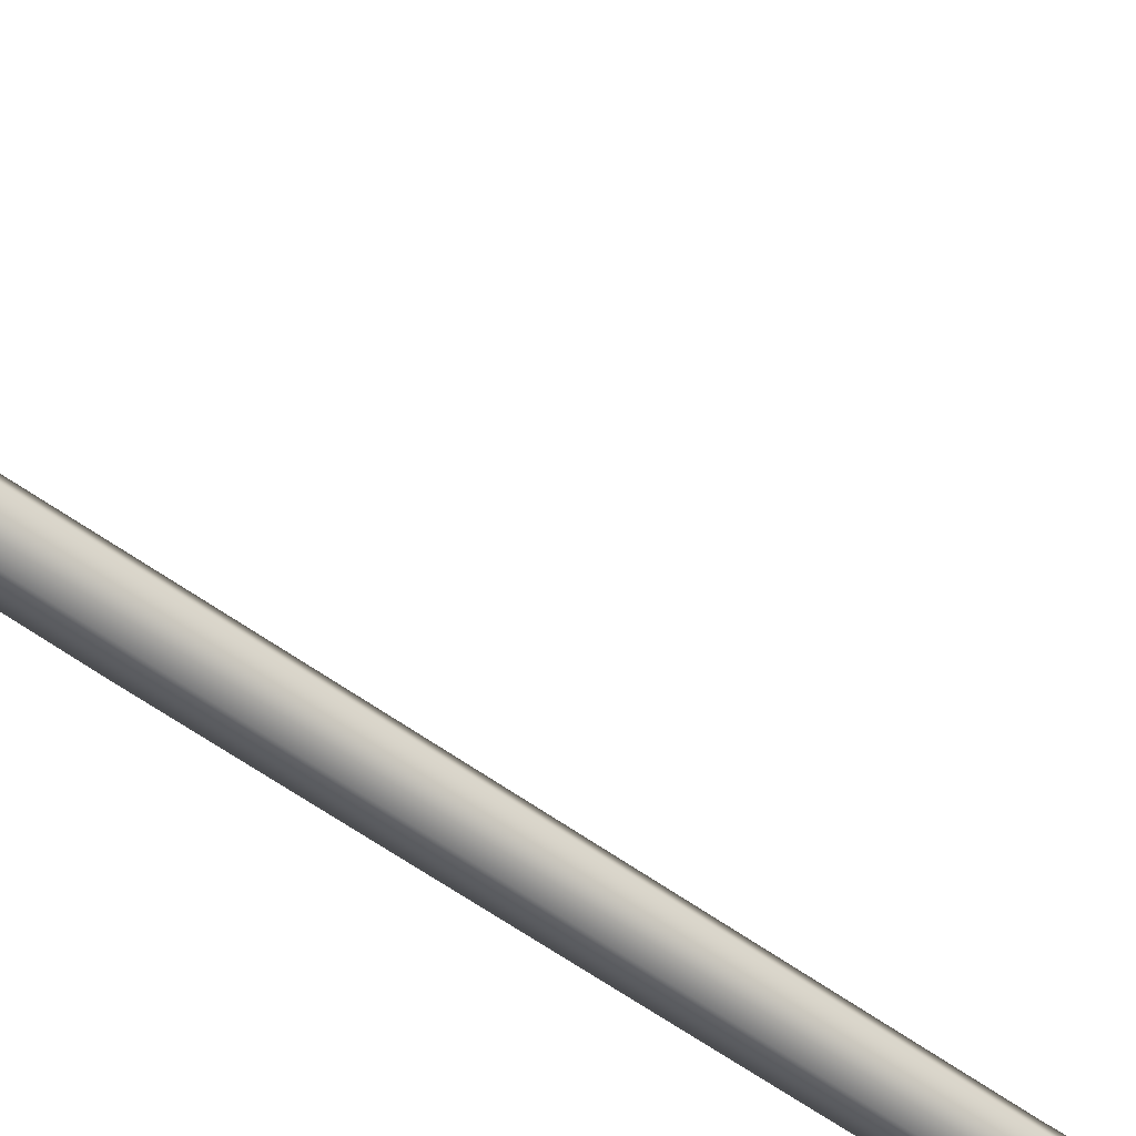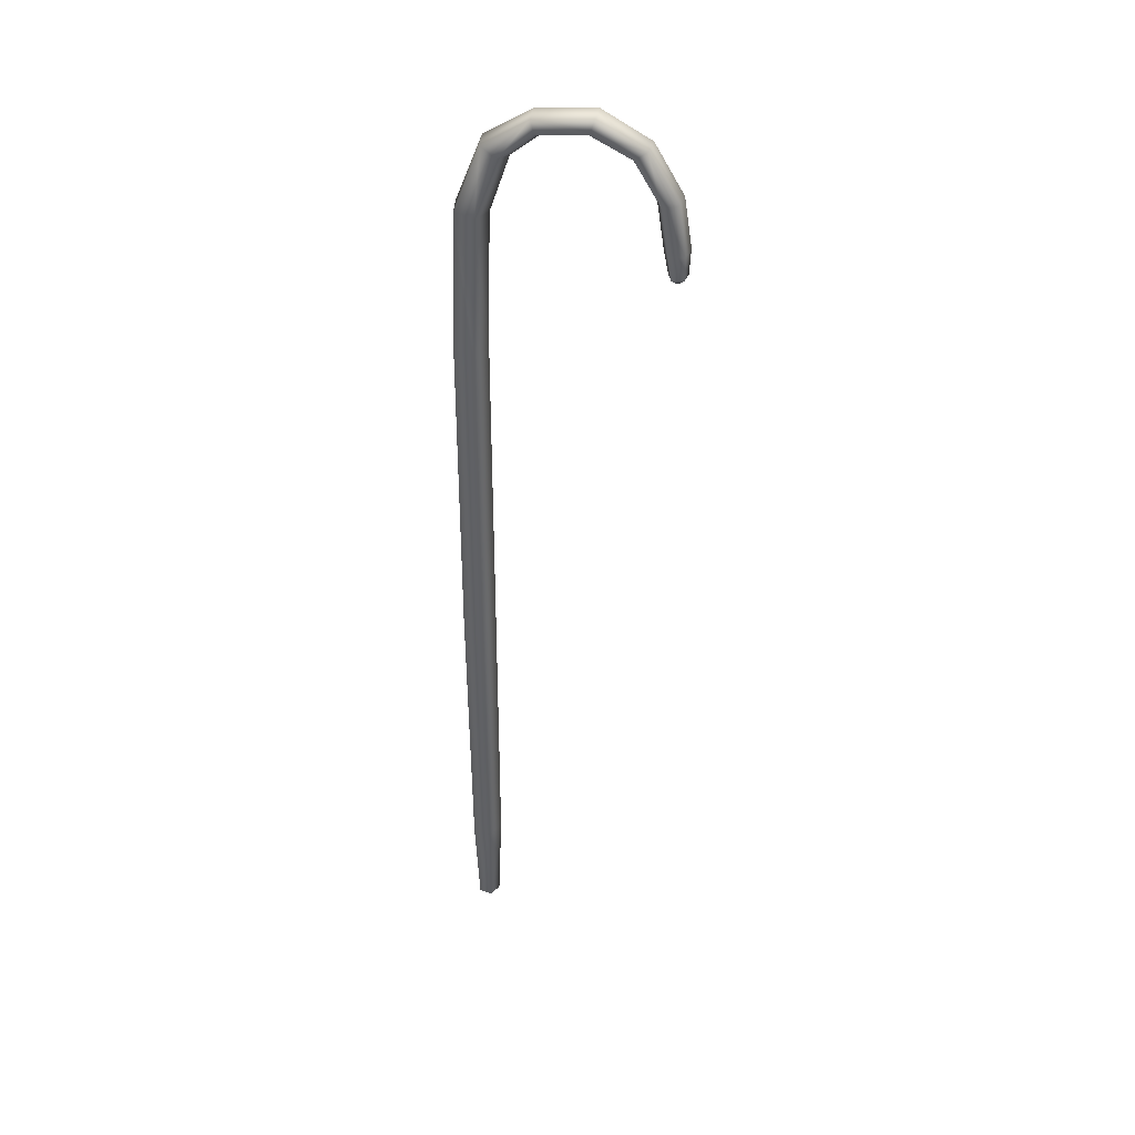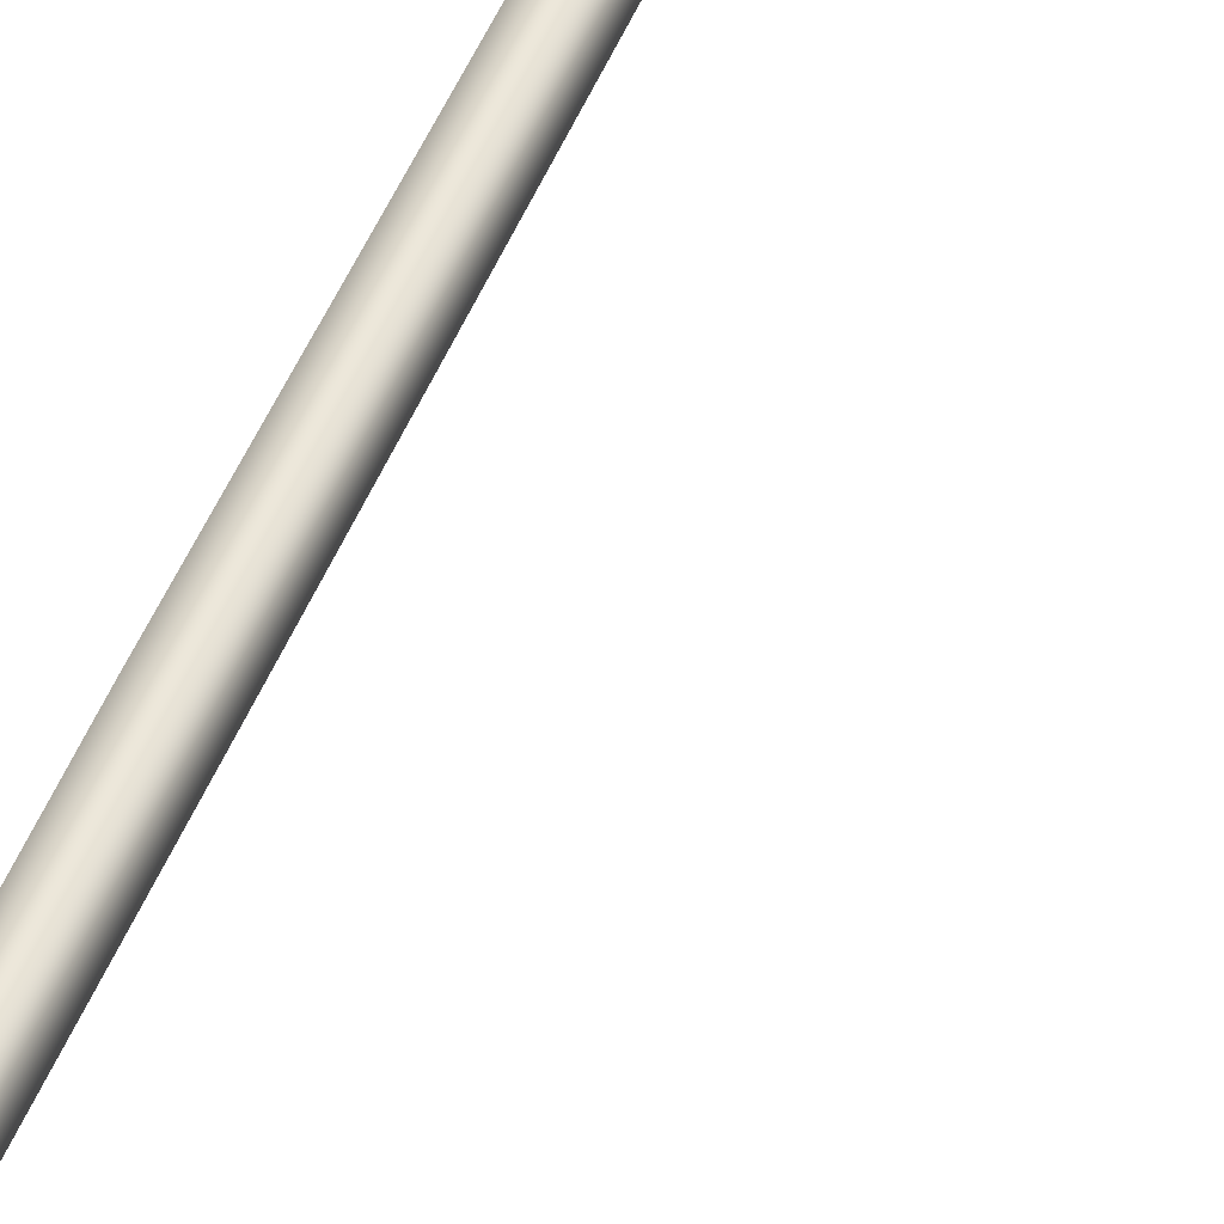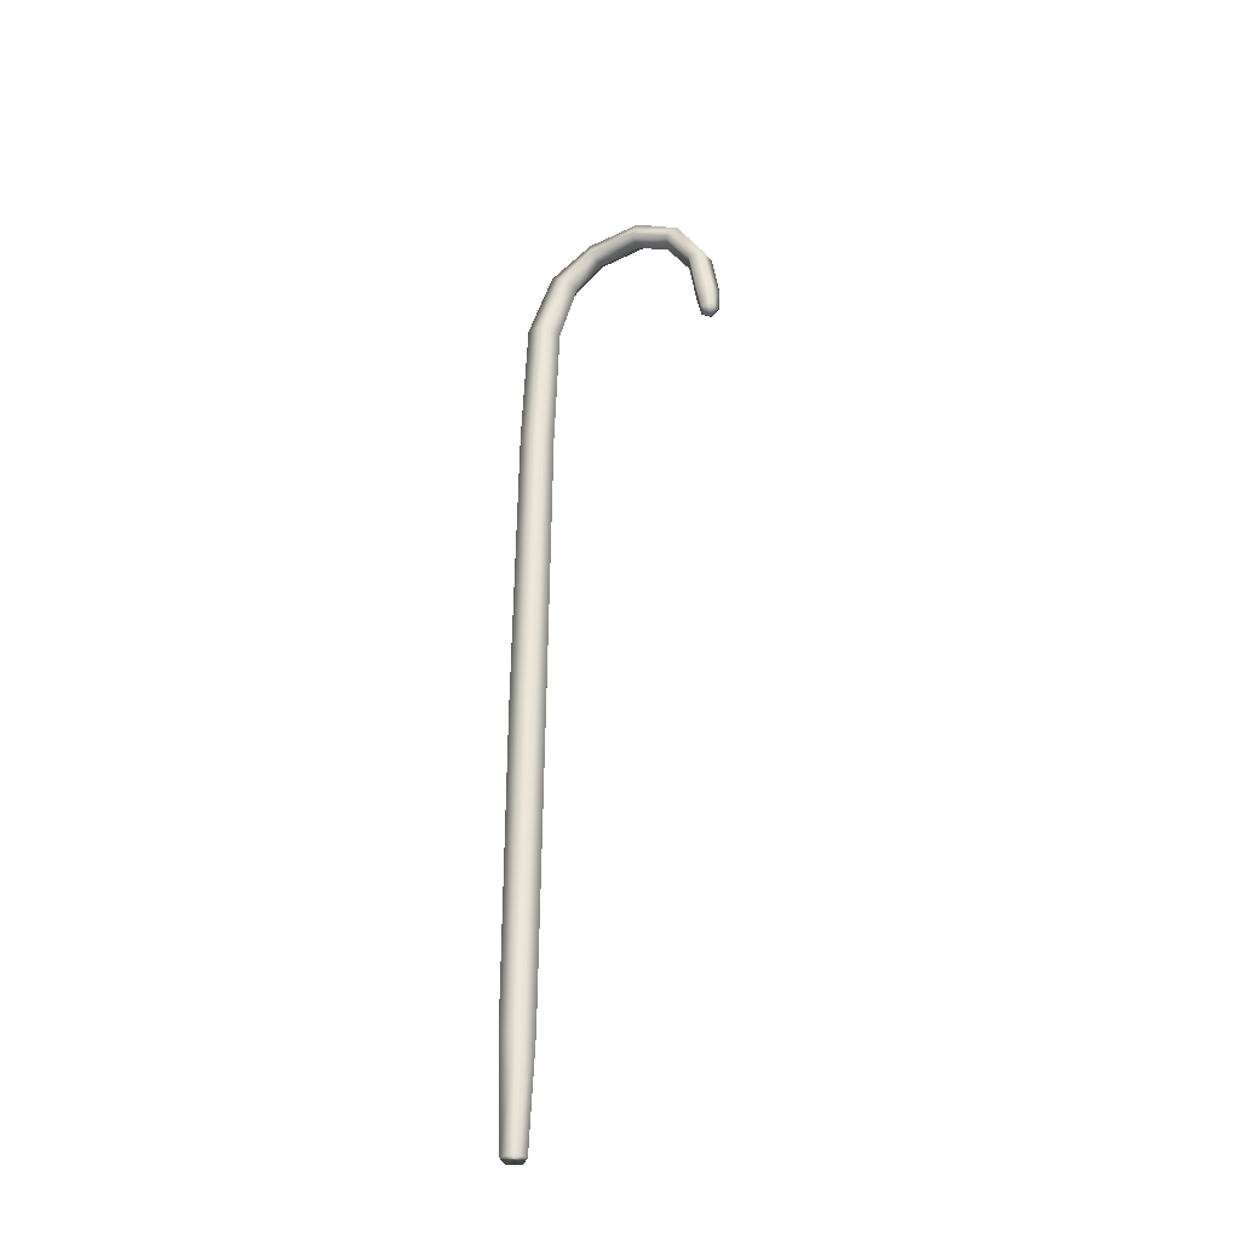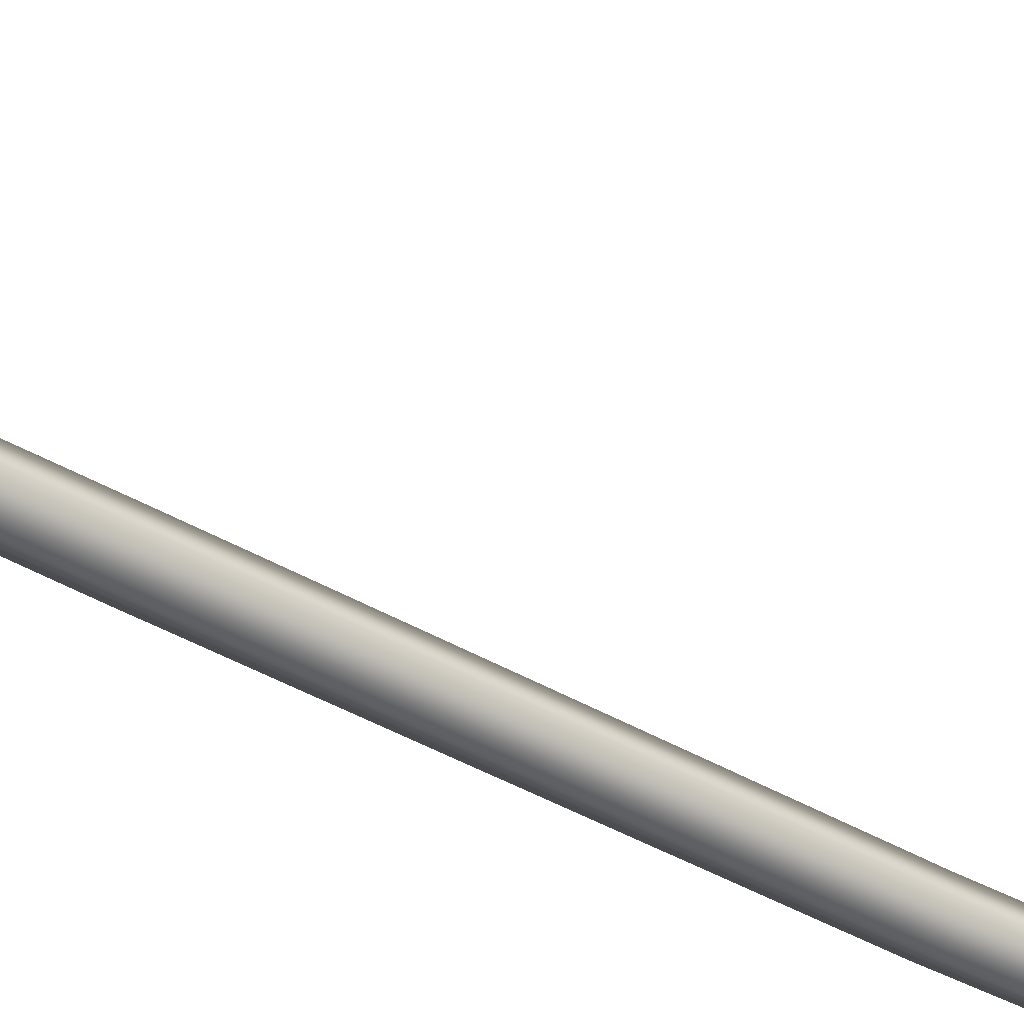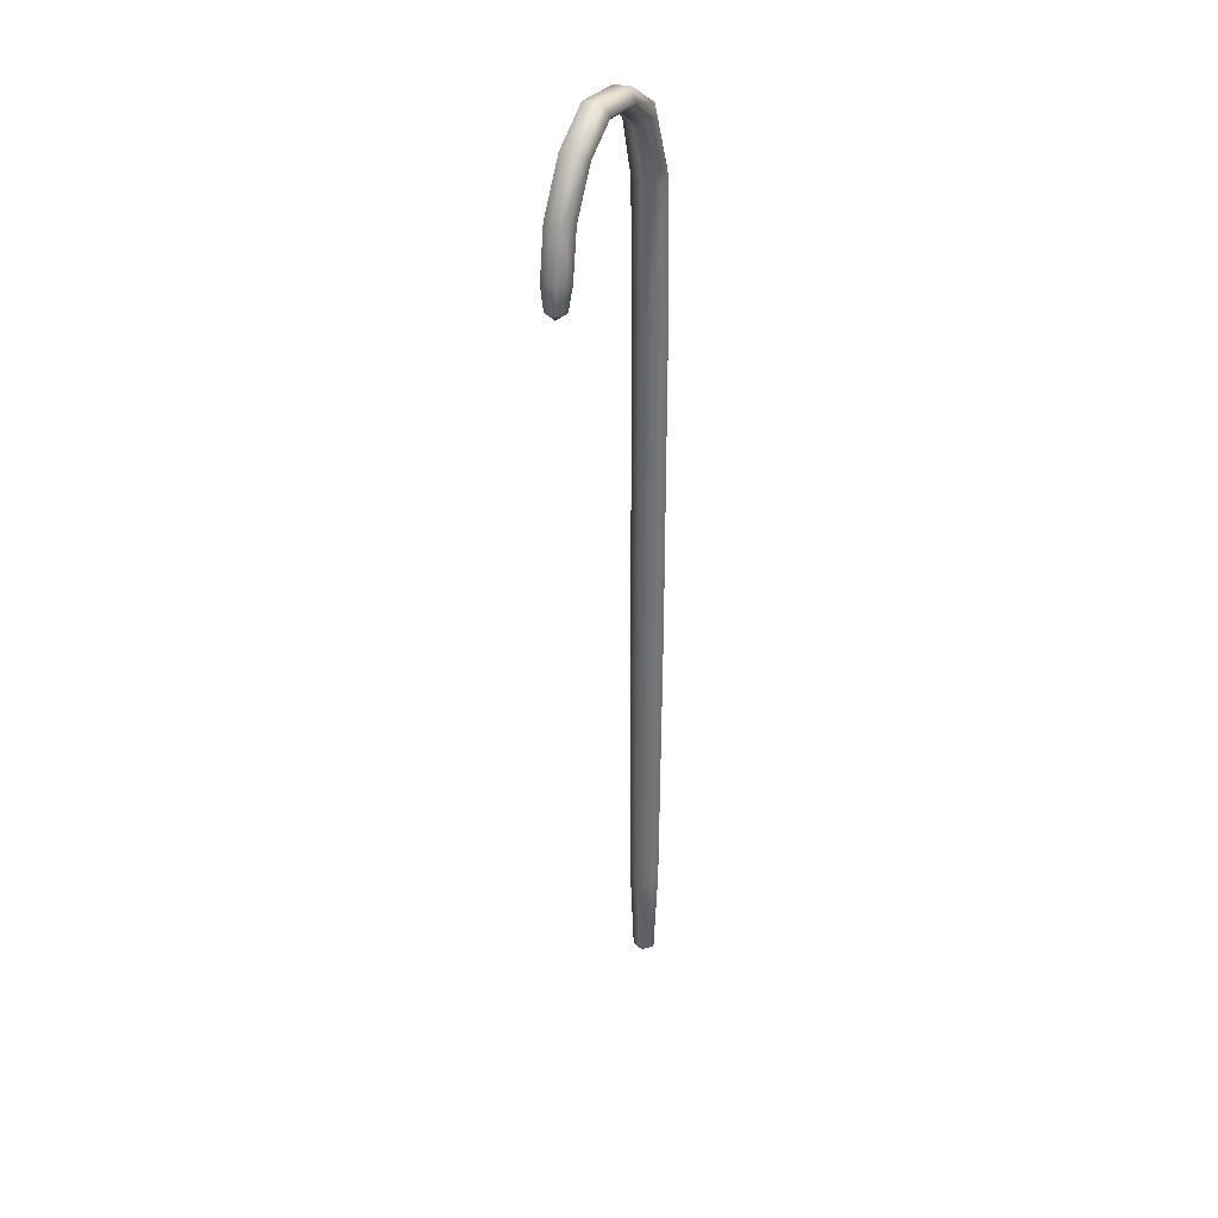
<metadata>
{"format":"obj","ext":"obj","renderer":"f3d","projection":"perspective","resolution":1024,"background":"white","views":[{"elev":-51.1,"azim":50.3,"up":"+Z"},{"elev":40.2,"azim":12.2,"up":"+Y"},{"elev":46.5,"azim":20.2,"up":"+Z"},{"elev":-37.1,"azim":26.6,"up":"+Y"},{"elev":-37.0,"azim":51.7,"up":"+Z"},{"elev":34.7,"azim":115.1,"up":"+Y"}]}
</metadata>
<code>
g default
v 0.03181 1.316 -0.2009
v 0.05367 9.462 -0.2191
v -0.1812 1.316 -0.09233
v -0.1762 9.47 -0.1007
v -0.1438 1.316 0.1438
v -0.1359 9.469 0.1569
v 0.09233 1.316 0.1812
v 0.119 9.46 0.1977
v 0.2009 1.316 -0.03181
v 0.2361 9.455 -0.03471
v 2.296 10.67 -0.02318
v 2.386 10.67 -0.1319
v 2.521 10.68 -0.05514
v 2.497 10.68 0.09
v 2.354 10.67 0.1208
v 0.03471 5.317 -0.2191
v -0.1977 5.317 -0.1007
v -0.1569 5.317 0.1569
v 0.1007 5.317 0.1977
v 0.2191 5.317 -0.03471
v 0.02314 -0.01774 -0.1461
v -0.1318 -0.01774 -0.06715
v -0.1046 -0.01774 0.1046
v 0.06715 -0.01774 0.1318
v 0.1461 -0.01774 -0.02314
v 2.418 10.57 0.000112
v 0.1106 11.23 -0.2191
v -0.1119 11.26 -0.1007
v -0.07282 11.25 0.1569
v 0.1738 11.22 0.1977
v 0.2871 11.2 -0.03471
v 0.3905 12 -0.1973
v 0.2144 12.11 -0.0907
v 0.2454 12.09 0.1413
v 0.4405 11.97 0.178
v 0.5302 11.92 -0.03125
v 1.449 12.4 -0.1674
v 1.501 12.56 -0.07252
v 1.492 12.53 0.1338
v 1.434 12.36 0.1665
v 1.41 12.28 -0.01964
v 2.274 11.59 -0.18
v 2.434 11.62 -0.08519
v 2.406 11.62 0.1212
v 2.228 11.57 0.1539
v 2.146 11.55 -0.0323
v 0.8357 12.33 -0.1682
v 0.7902 12.48 -0.07338
v 0.7984 12.46 0.133
v 0.8485 12.29 0.1657
v 0.8721 12.21 -0.02049
v 2.358 10.98 -0.1757
v 2.532 11 -0.07636
v 2.502 10.99 0.1223
v 2.313 10.98 0.16
v 2.233 10.97 -0.02964
v 1.949 12.13 -0.1847
v 2.082 12.23 -0.08986
v 2.059 12.21 0.1165
v 1.912 12.11 0.1492
v 1.845 12.06 -0.03698
g pCylinder1
f 16 2 10 20
f 16 1 3 17
f 16 17 4 2
f 17 3 5 18
f 17 18 6 4
f 18 5 7 19
f 18 19 8 6
f 19 7 9 20
f 19 20 10 8
f 16 20 9 1
f 21 1 9 25
f 21 22 3 1
f 22 23 5 3
f 23 24 7 5
f 24 25 9 7
f 24 23 22 21 25
f 26 11 12
f 26 12 13
f 26 13 14
f 26 14 15
f 26 15 11
f 27 2 4 28
f 28 4 6 29
f 29 6 8 30
f 30 8 10 31
f 27 31 10 2
f 28 33 32 27
f 29 34 33 28
f 30 35 34 29
f 31 36 35 30
f 27 32 36 31
f 38 37 47 48
f 39 38 48 49
f 40 39 49 50
f 41 40 50 51
f 37 41 51 47
f 43 42 57 58
f 44 43 58 59
f 45 44 59 60
f 46 45 60 61
f 42 46 61 57
f 33 48 47 32
f 34 49 48 33
f 35 50 49 34
f 36 51 50 35
f 32 47 51 36
f 52 12 11 56
f 43 53 52 42
f 52 53 13 12
f 44 54 53 43
f 53 54 14 13
f 45 55 54 44
f 54 55 15 14
f 46 56 55 45
f 55 56 11 15
f 42 52 56 46
f 38 58 57 37
f 39 59 58 38
f 40 60 59 39
f 41 61 60 40
f 37 57 61 41

</code>
